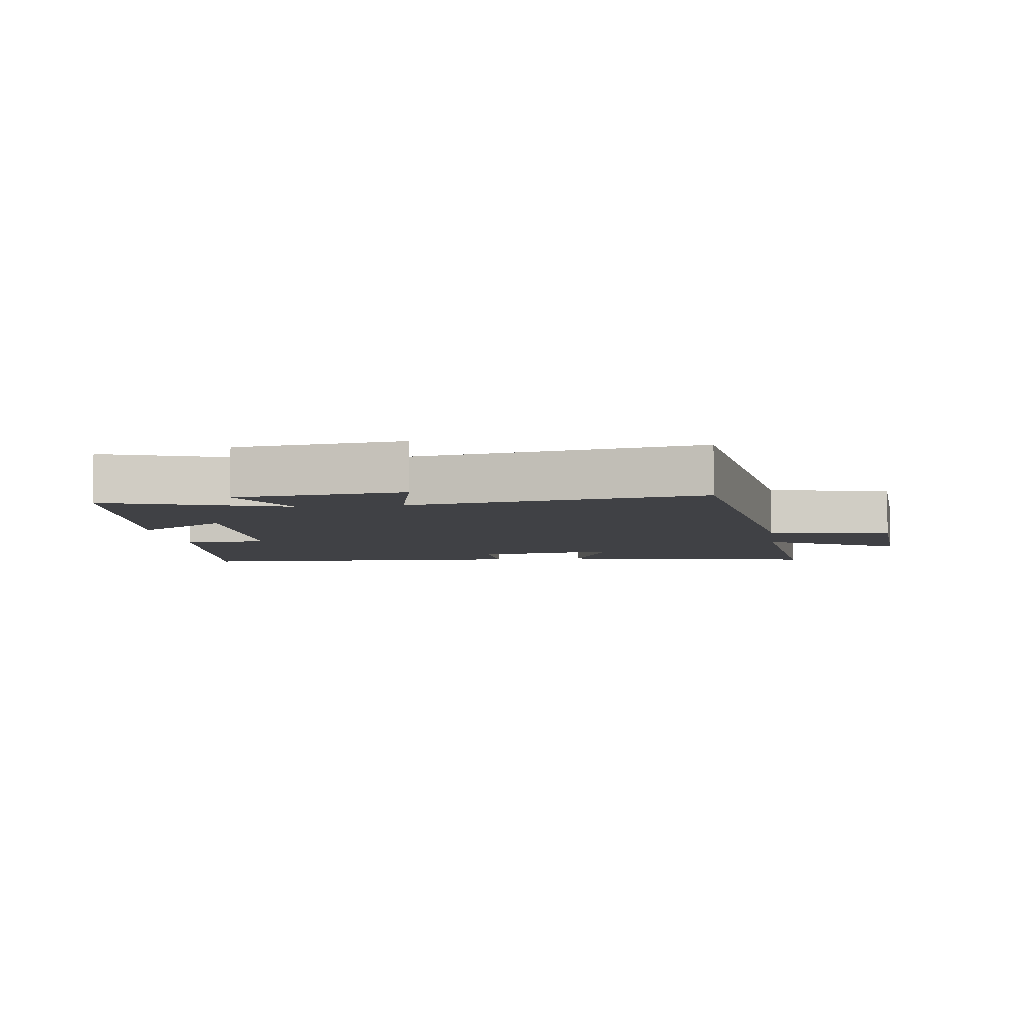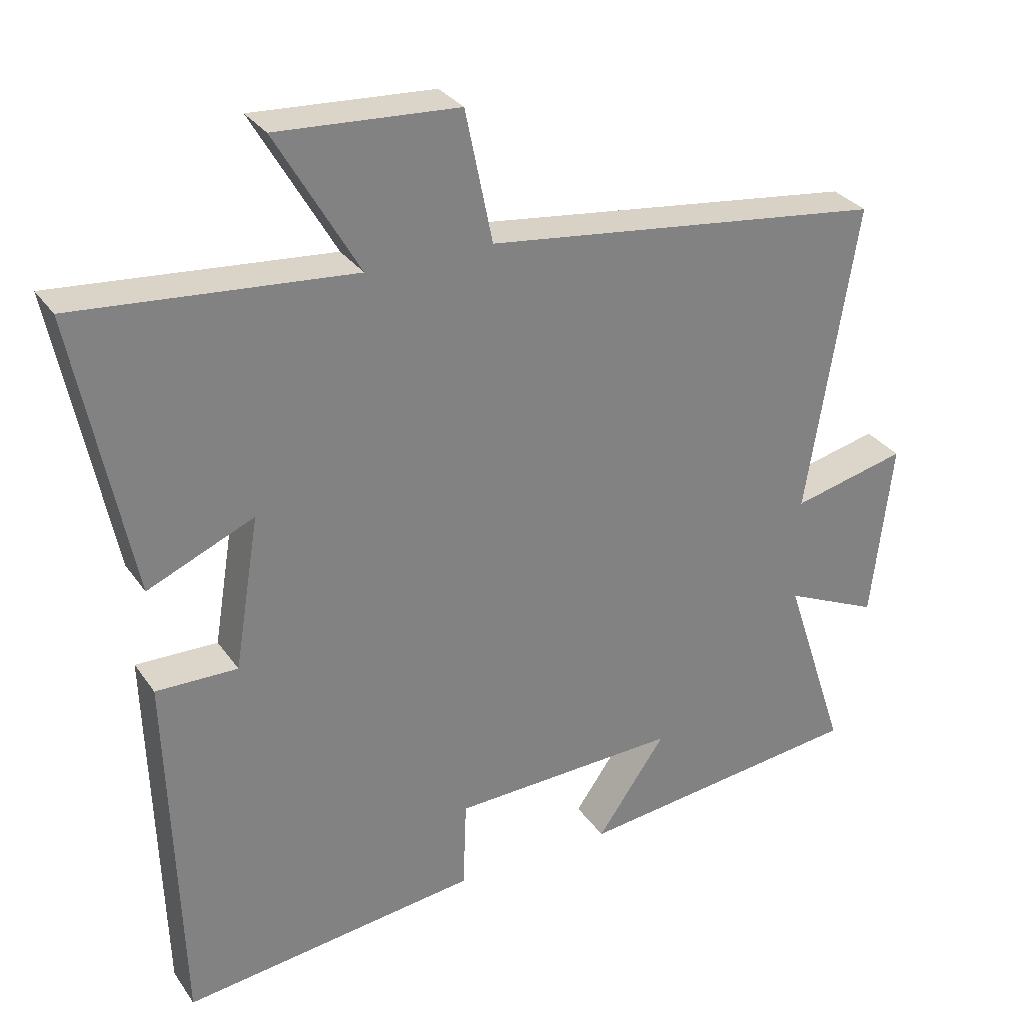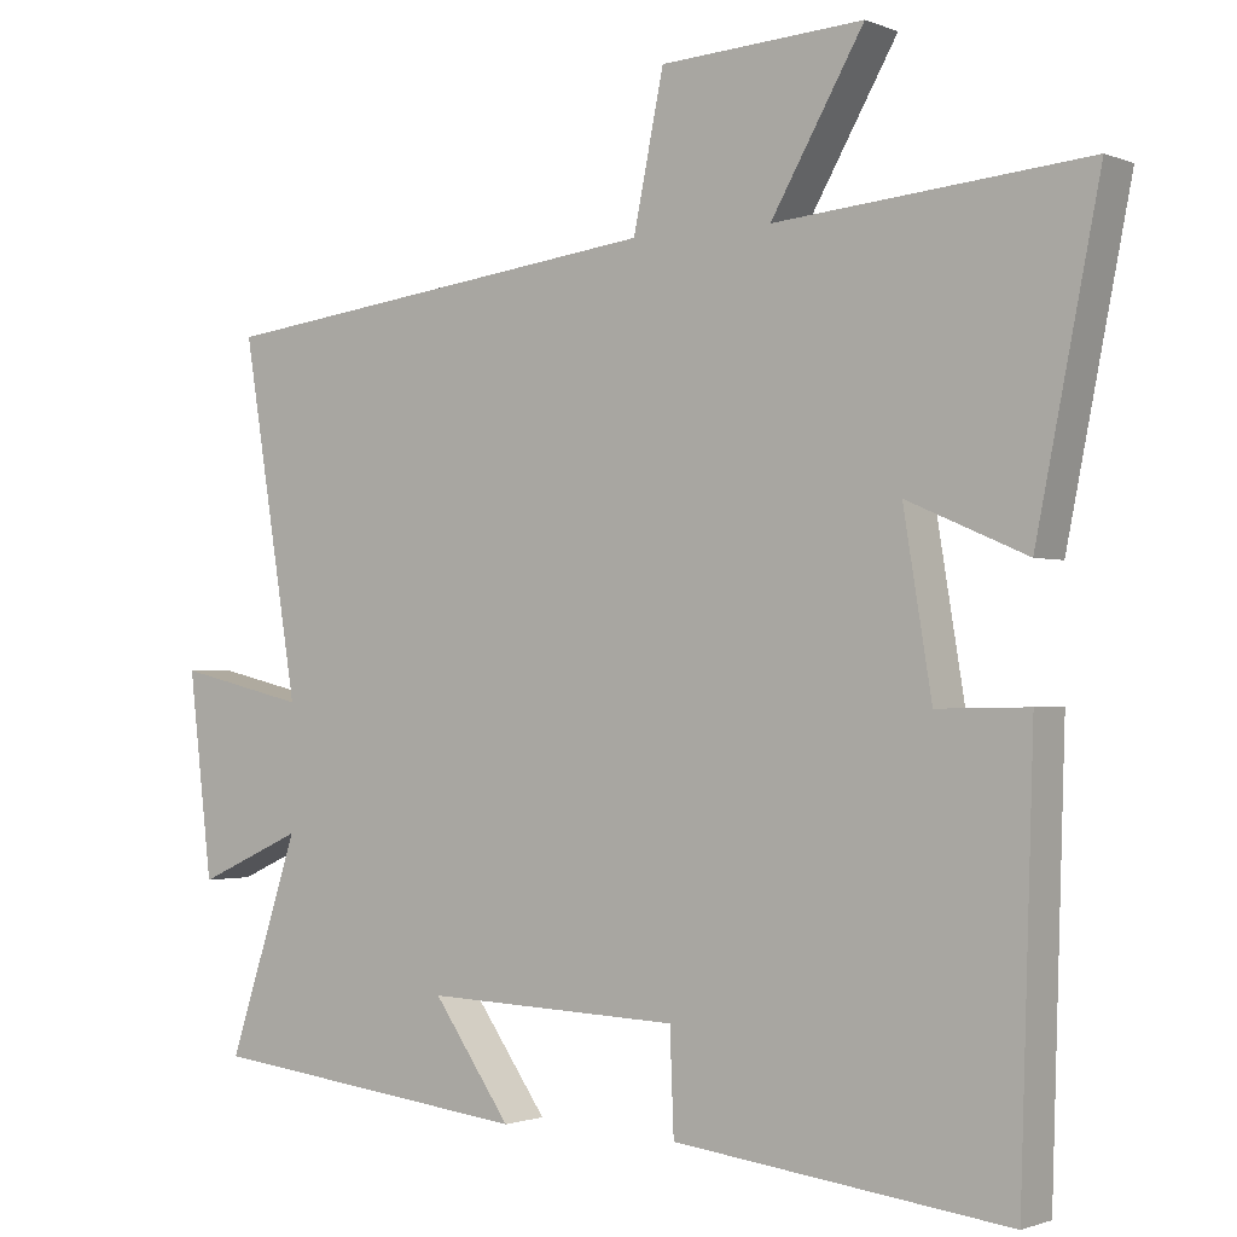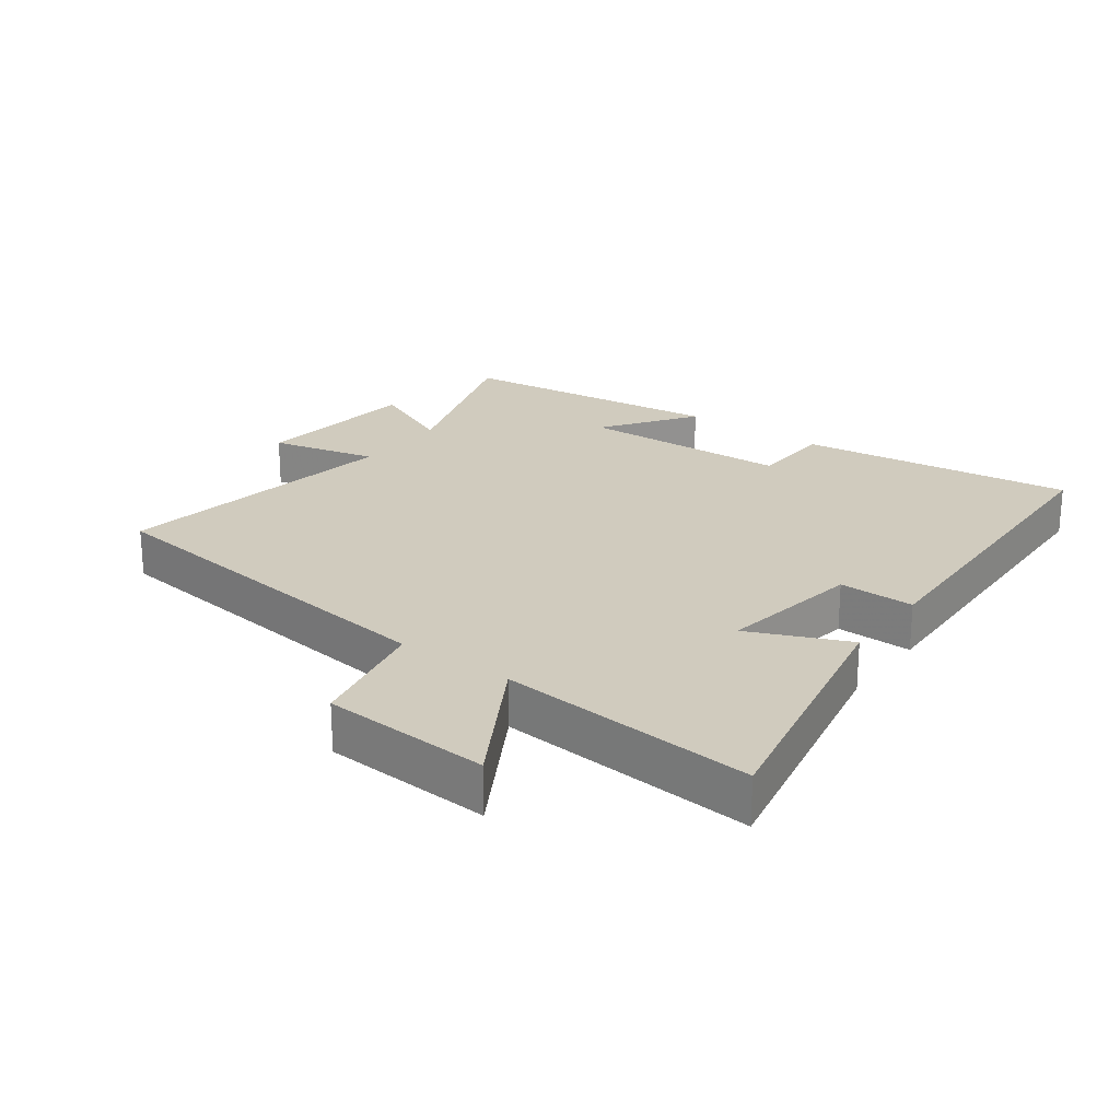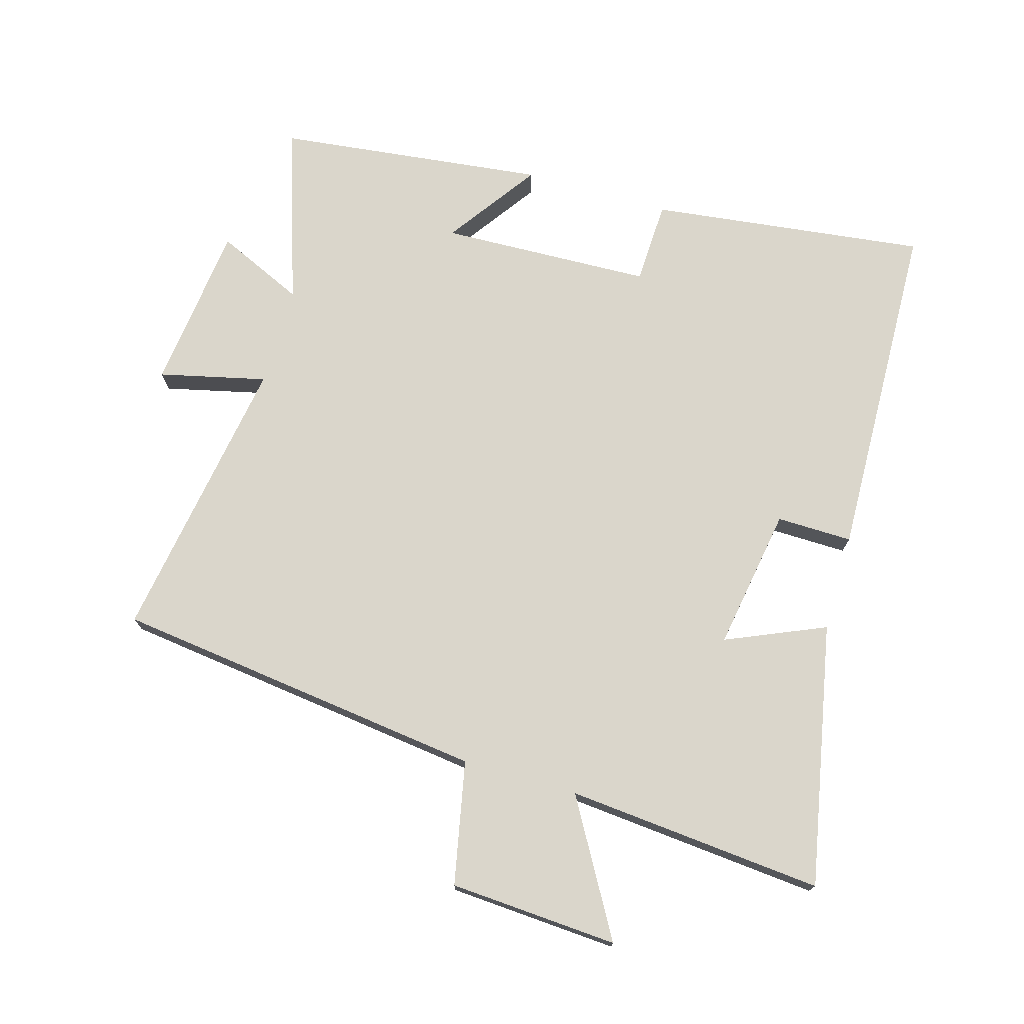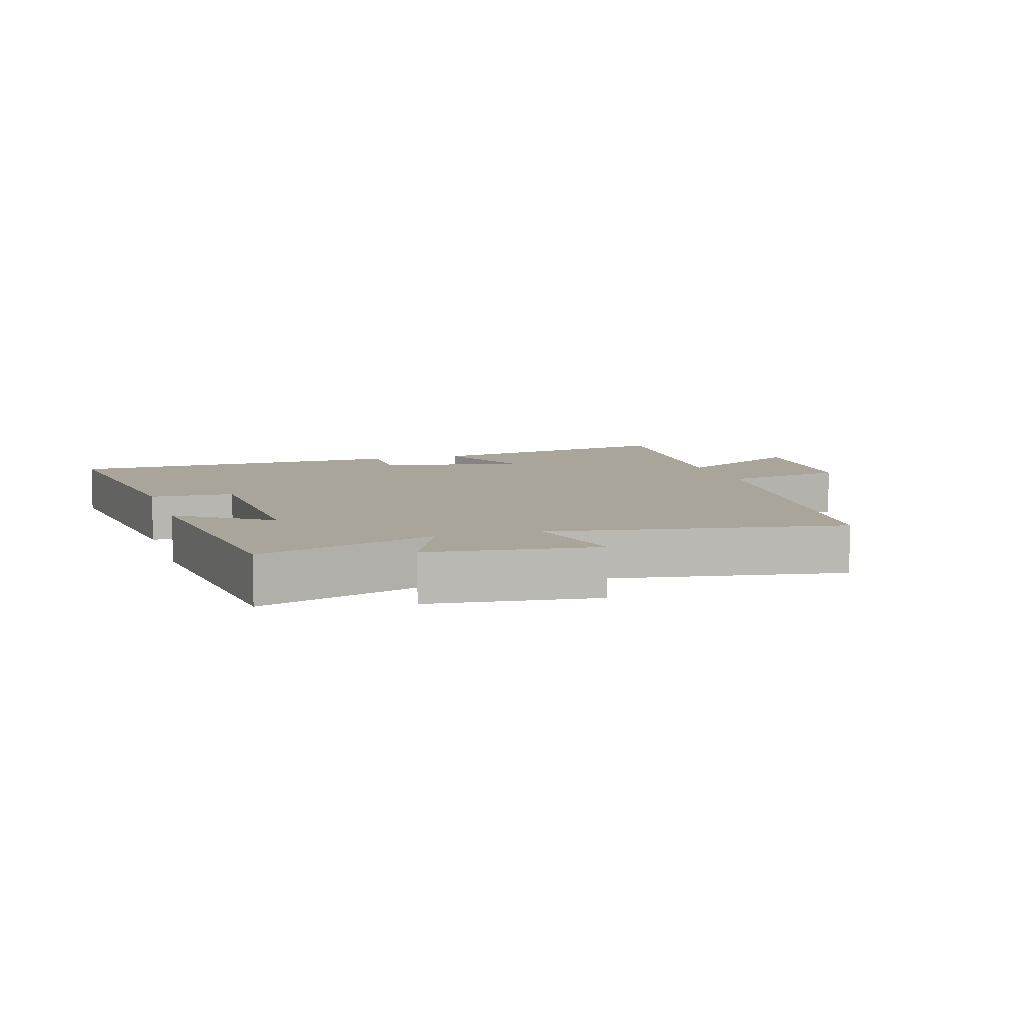
<metadata>
{"format":"obj","ext":"obj","renderer":"f3d","projection":"perspective","resolution":1024,"background":"white","views":[{"elev":-5.8,"azim":-82.3,"up":"+Y"},{"elev":30.4,"azim":151.6,"up":"+Z"},{"elev":-1.4,"azim":35.3,"up":"+Z"},{"elev":23.3,"azim":36.2,"up":"+Y"},{"elev":73.9,"azim":16.2,"up":"+Y"},{"elev":7.7,"azim":-107.1,"up":"+Y"}]}
</metadata>
<code>
v 0.483 0.07 -0.553
v 0.057 0.07 -0.5
v 0.052 0.07 -0.371
v -0.274 0.07 -0.359
v -0.175 0.07 -0.5
v -0.59 0.07 -0.451
v -0.5 0.07 -0.177
v -0.635 0.07 -0.238
v -0.665 0.07 0.02
v -0.5 0.07 -0.019
v -0.572 0.07 0.428
v 0.004 0.07 0.5
v 0.043 0.07 0.69
v 0.303 0.07 0.706
v 0.184 0.07 0.5
v 0.581 0.07 0.535
v 0.5 0.07 0.13
v 0.347 0.07 0.196
v 0.383 0.07 -0.024
v 0.5 0.07 -0.022
v 0.483 0 -0.553
v 0.057 0 -0.5
v 0.052 0 -0.371
v -0.274 0 -0.359
v -0.175 0 -0.5
v -0.59 0 -0.451
v -0.5 0 -0.177
v -0.635 0 -0.238
v -0.665 0 0.02
v -0.5 0 -0.019
v -0.572 0 0.428
v 0.004 0 0.5
v 0.043 0 0.69
v 0.303 0 0.706
v 0.184 0 0.5
v 0.581 0 0.535
v 0.5 0 0.13
v 0.347 0 0.196
v 0.383 0 -0.024
v 0.5 0 -0.022
f 19 20 1 2
f 18 19 2 3
f 15 16 17 18
f 15 18 3 4
f 12 13 14 15
f 10 11 12 15
f 10 15 4
f 7 8 9 10
f 7 10 4
f 4 5 6 7
f 22 21 40 39
f 23 22 39 38
f 38 37 36 35
f 24 23 38 35
f 35 34 33 32
f 35 32 31 30
f 24 35 30
f 30 29 28 27
f 24 30 27
f 27 26 25 24
f 1 21 22 2
f 2 22 23 3
f 3 23 24 4
f 4 24 25 5
f 5 25 26 6
f 6 26 27 7
f 7 27 28 8
f 8 28 29 9
f 9 29 30 10
f 10 30 31 11
f 11 31 32 12
f 12 32 33 13
f 13 33 34 14
f 14 34 35 15
f 15 35 36 16
f 16 36 37 17
f 17 37 38 18
f 18 38 39 19
f 19 39 40 20
f 20 40 21 1

</code>
